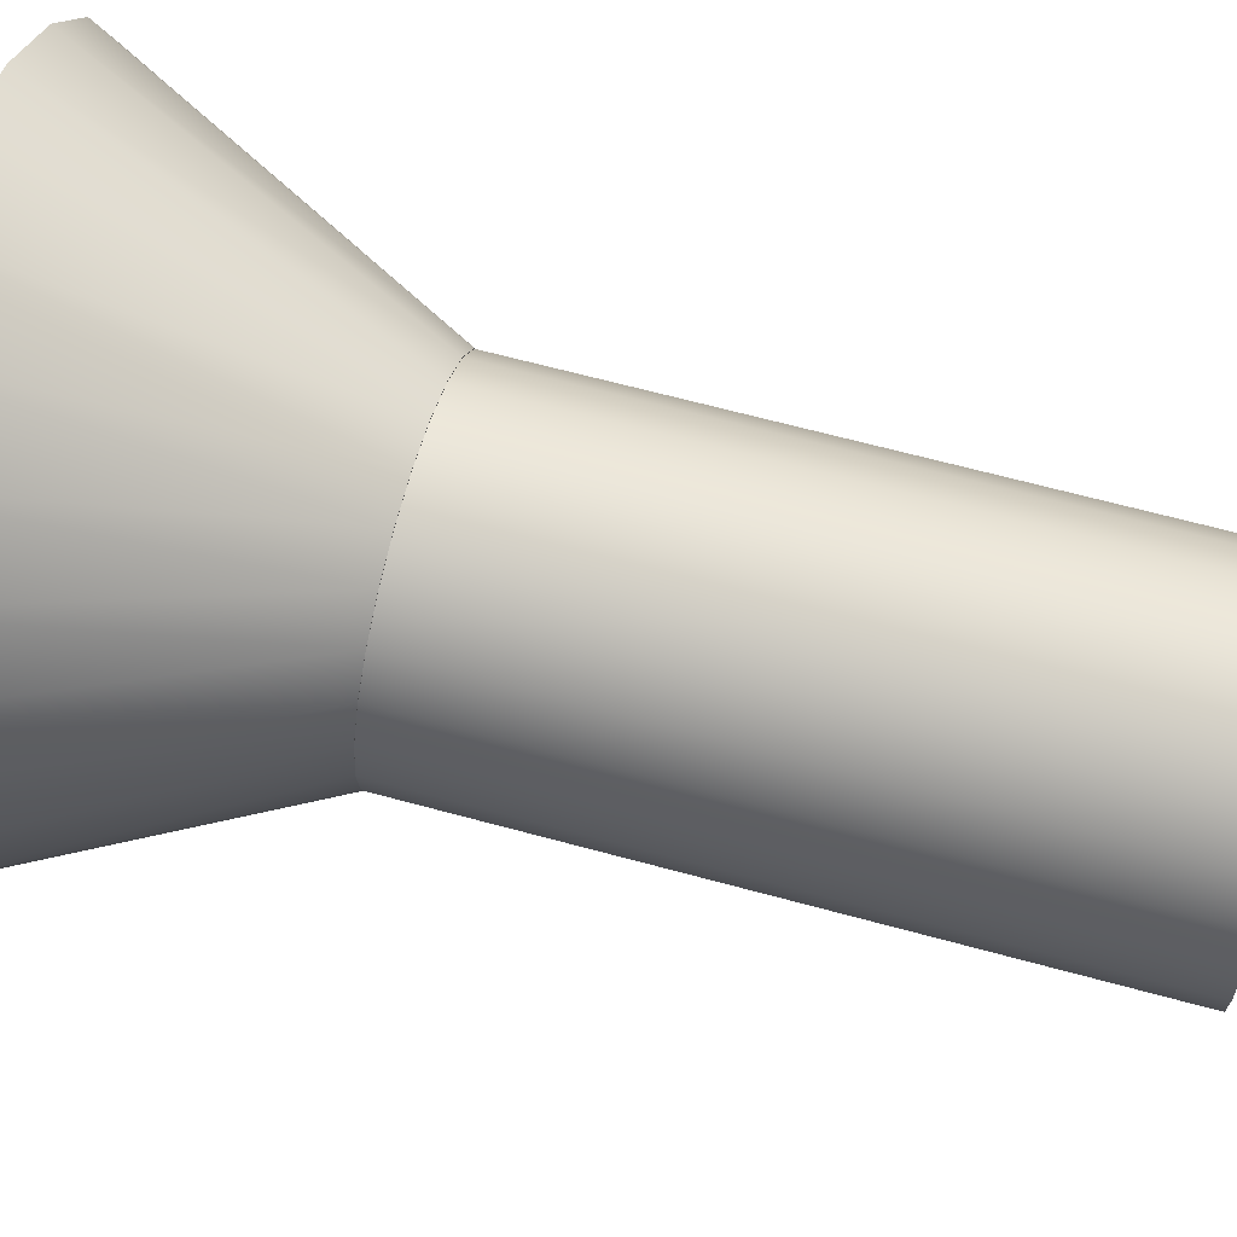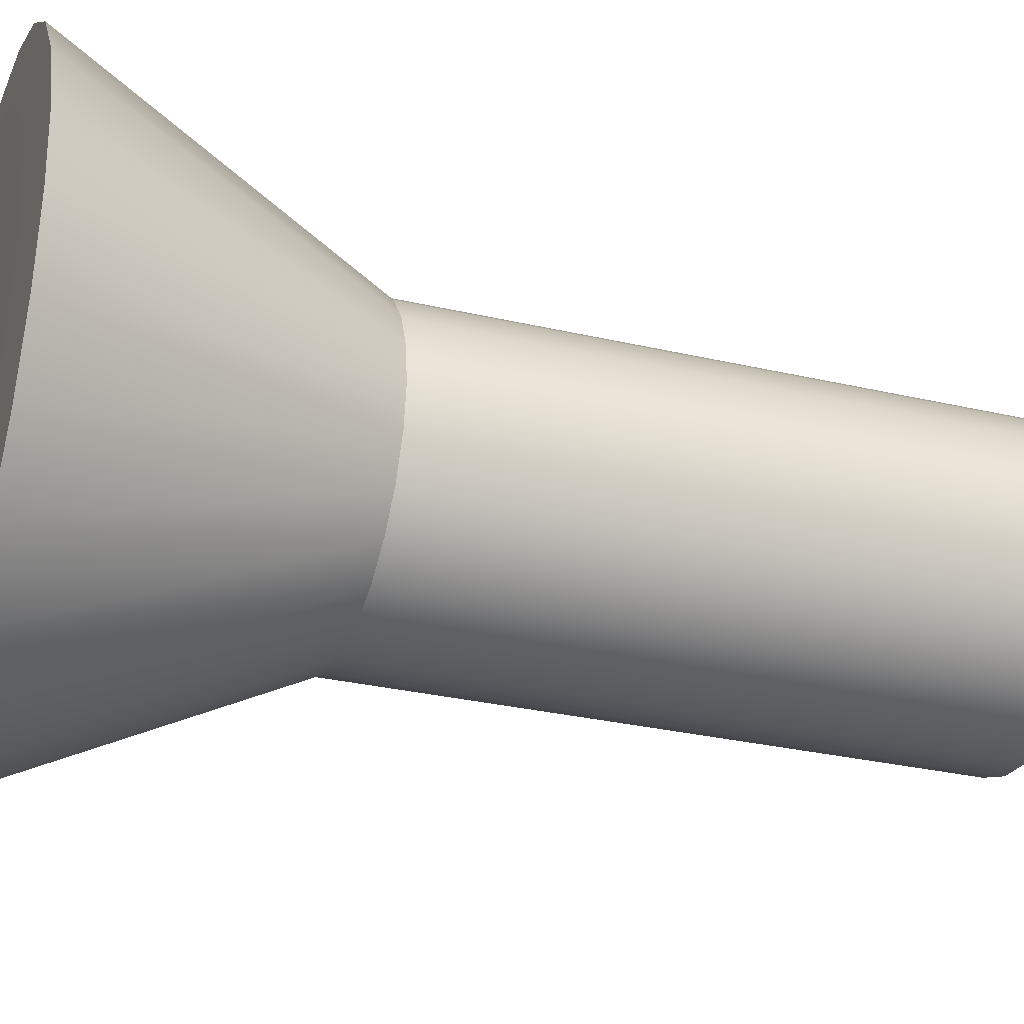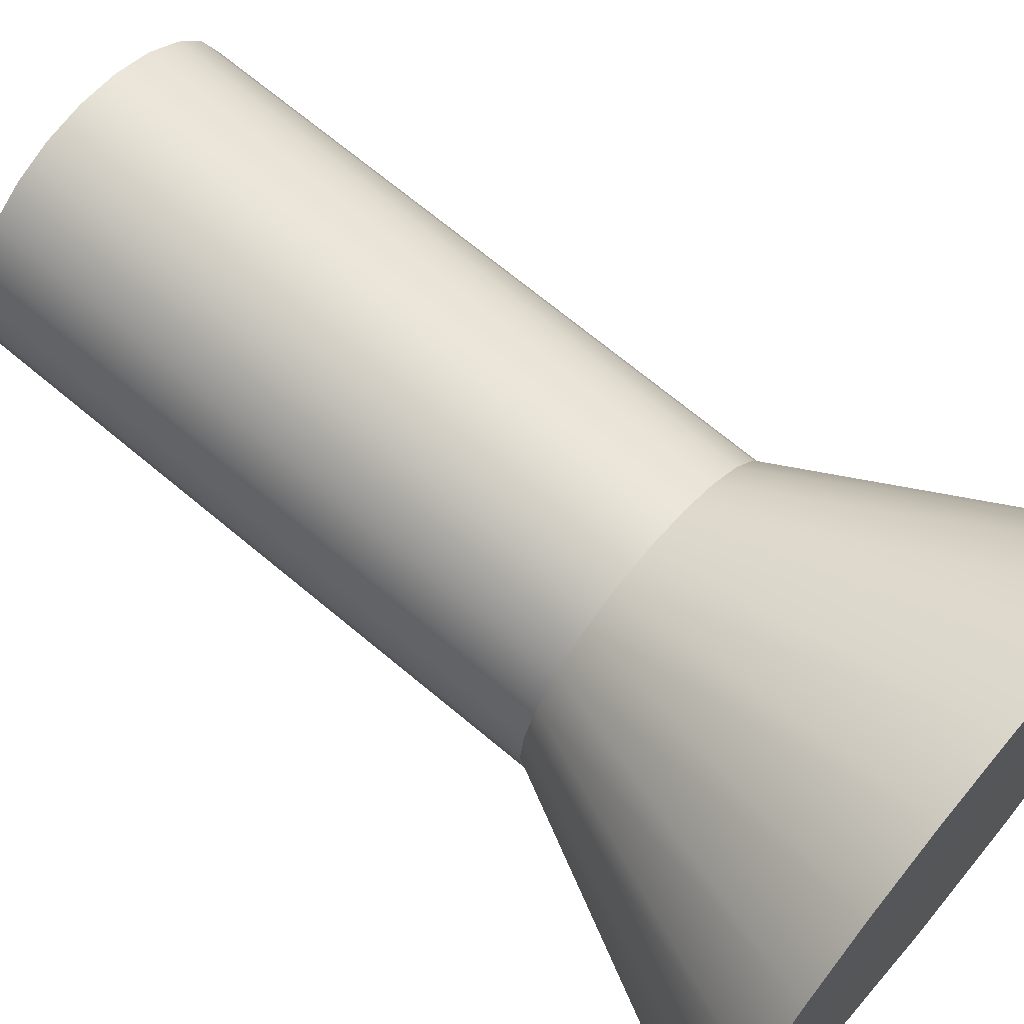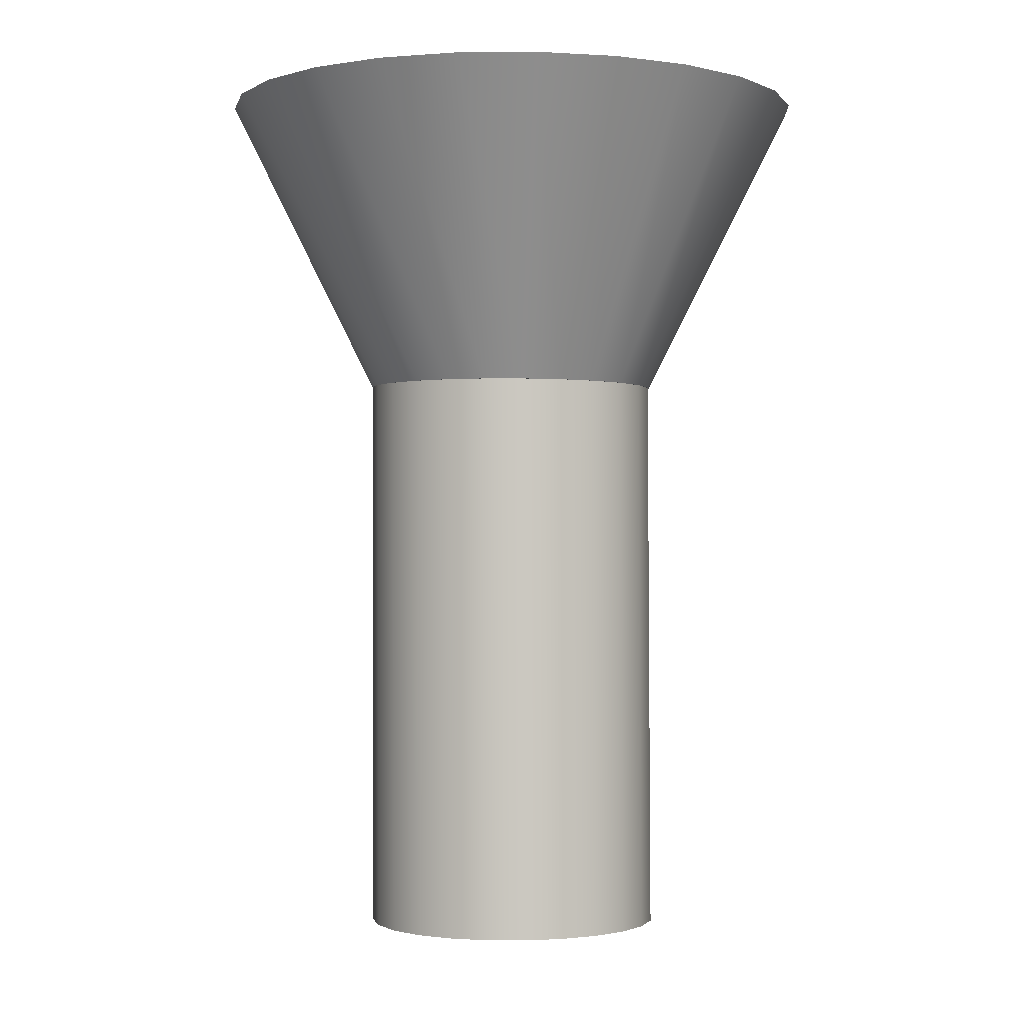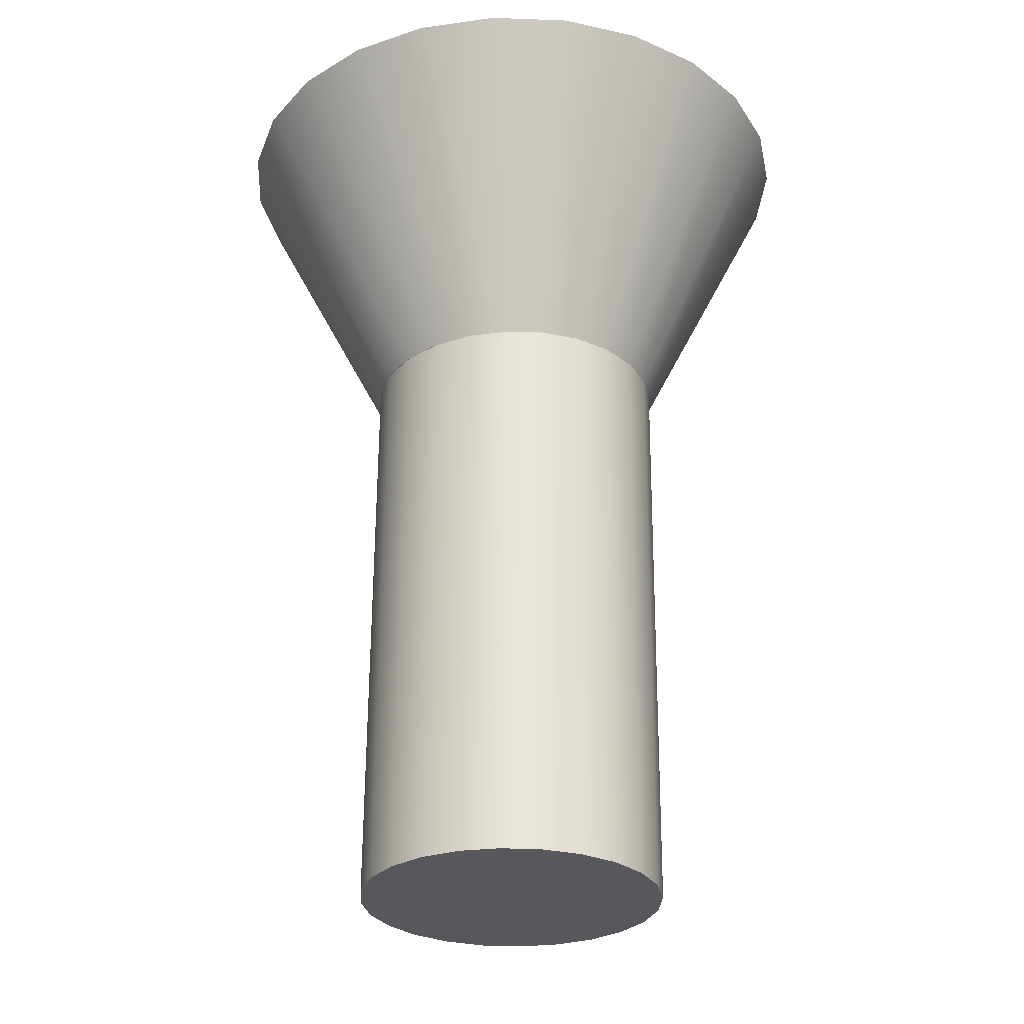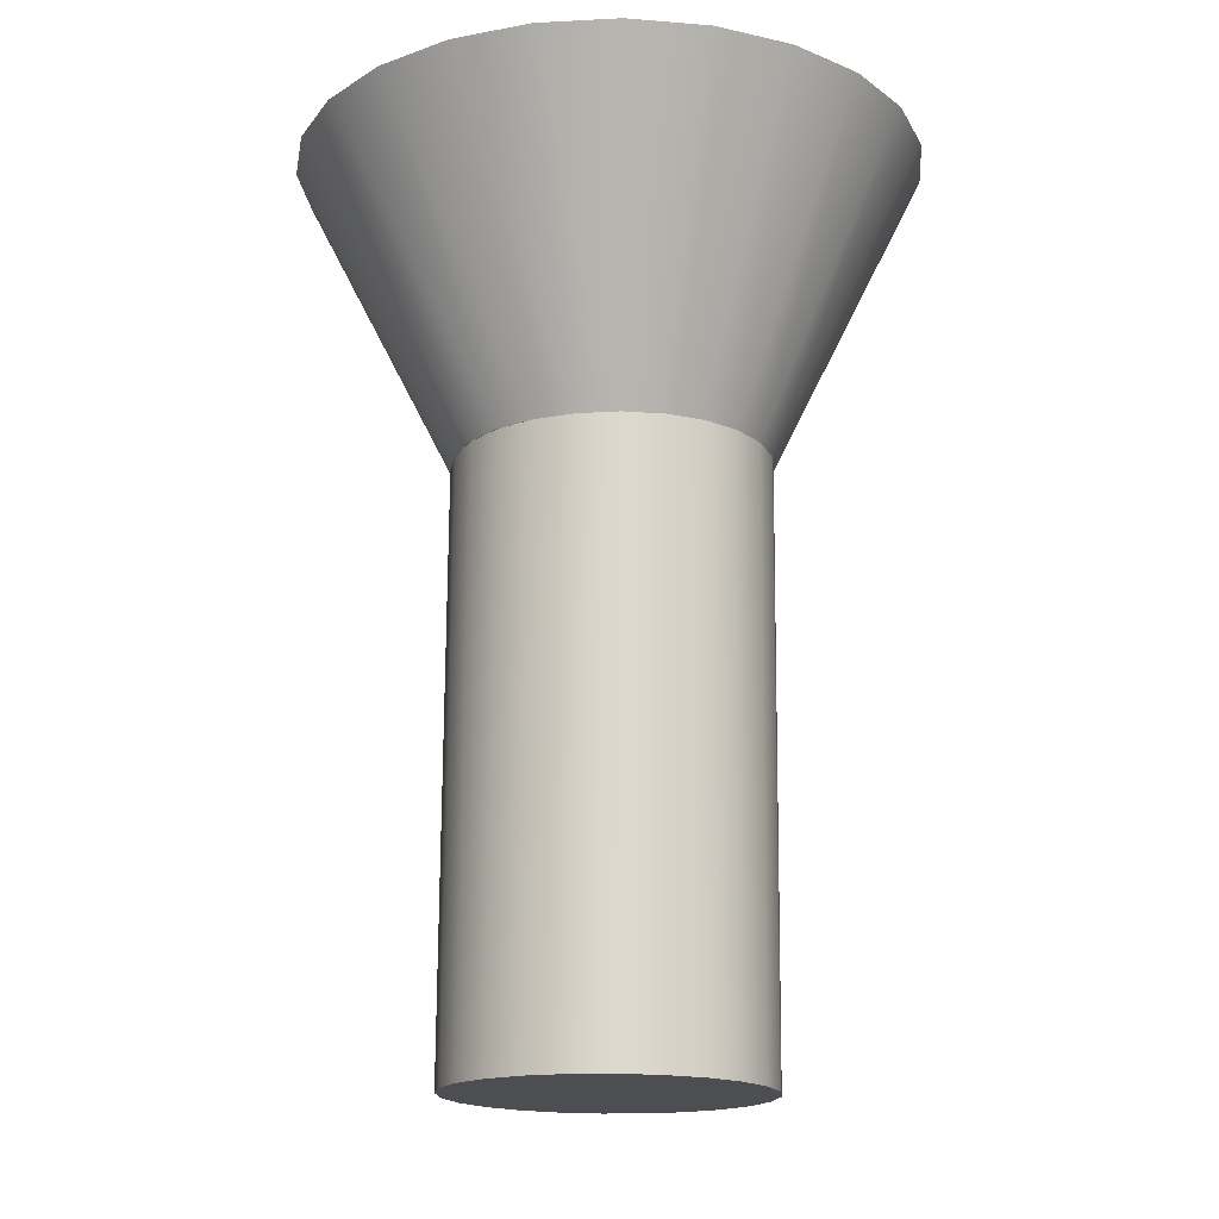
<metadata>
{"format":"obj","ext":"obj","renderer":"f3d","projection":"perspective","resolution":1024,"background":"white","views":[{"elev":66.1,"azim":105.4,"up":"+Y"},{"elev":-30.6,"azim":70.9,"up":"+Y"},{"elev":68.5,"azim":-50.0,"up":"+Y"},{"elev":-1.3,"azim":145.3,"up":"+Z"},{"elev":-28.8,"azim":-71.1,"up":"+Z"},{"elev":-17.2,"azim":-77.3,"up":"+Z"}]}
</metadata>
<code>
o Cylinder1
v 0 -0.9966 1.914
v 0.2588 -0.9625 1.913
v 0.5 -0.8626 1.913
v 0.7071 -0.7037 1.912
v 0.866 -0.4966 1.91
v 0.9659 -0.2554 1.909
v 1 0.003408 1.907
v 0.9659 0.2622 1.905
v 0.866 0.5034 1.903
v 0.7071 0.7105 1.902
v 0.5 0.8694 1.901
v 0.2588 0.9693 1.9
v 0 1.003 1.9
v -0.2588 0.9693 1.9
v -0.5 0.8694 1.901
v -0.7071 0.7105 1.902
v -0.866 0.5034 1.903
v -0.9659 0.2622 1.905
v -1 0.003408 1.907
v -0.9659 -0.2554 1.909
v -0.866 -0.4966 1.91
v -0.7071 -0.7037 1.912
v -0.5 -0.8626 1.913
v -0.2588 -0.9625 1.913
v 0 -0.5034 0.9102
v 0.1294 -0.4864 0.9101
v 0.25 -0.4364 0.9098
v 0.3536 -0.357 0.9092
v 0.433 -0.2534 0.9085
v 0.483 -0.1328 0.9077
v 0.5 -0.003408 0.9068
v 0.483 0.126 0.9059
v 0.433 0.2466 0.9051
v 0.3536 0.3502 0.9044
v 0.25 0.4296 0.9039
v 0.1294 0.4796 0.9035
v 0 0.4966 0.9034
v -0.1294 0.4796 0.9035
v -0.25 0.4296 0.9039
v -0.3536 0.3502 0.9044
v -0.433 0.2466 0.9051
v -0.483 0.126 0.9059
v -0.5 -0.003408 0.9068
v -0.483 -0.1328 0.9077
v -0.433 -0.2534 0.9085
v -0.3536 -0.357 0.9092
v -0.25 -0.4364 0.9098
v -0.1294 -0.4864 0.9101
v 0 0.003408 1.907
v 0 -0.003408 0.9068
v 0.2329 -0.8659 1.913
v 0 -0.8966 1.913
v 0.45 -0.776 1.912
v 0.6364 -0.633 1.911
v 0.7794 -0.4466 1.91
v 0.8693 -0.2295 1.908
v 0.9 0.003408 1.907
v 0.8693 0.2363 1.905
v 0.7794 0.4534 1.904
v 0.6364 0.6398 1.902
v 0.45 0.7828 1.901
v 0.2329 0.8727 1.901
v 0 0.9034 1.901
v -0.2329 0.8727 1.901
v -0.45 0.7828 1.901
v -0.6364 0.6398 1.902
v -0.7794 0.4534 1.904
v -0.8693 0.2363 1.905
v -0.9 0.003408 1.907
v -0.8693 -0.2295 1.908
v -0.7794 -0.4466 1.91
v -0.6364 -0.633 1.911
v -0.45 -0.776 1.912
v -0.2329 -0.8659 1.913
v 0 -0.7966 1.912
v 0.207 -0.7693 1.912
v 0.4 -0.6894 1.912
v 0.5657 -0.5623 1.911
v 0.6928 -0.3966 1.91
v 0.7727 -0.2036 1.908
v 0.8 0.003408 1.907
v 0.7727 0.2104 1.905
v 0.6928 0.4034 1.904
v 0.5657 0.5691 1.903
v 0.4 0.6962 1.902
v 0.207 0.7761 1.902
v 0 0.8034 1.901
v -0.207 0.7761 1.902
v -0.4 0.6962 1.902
v -0.5657 0.5691 1.903
v -0.6928 0.4034 1.904
v -0.7727 0.2104 1.905
v -0.8 0.003408 1.907
v -0.7727 -0.2036 1.908
v -0.6928 -0.3966 1.91
v -0.5657 -0.5623 1.911
v -0.4 -0.6894 1.912
v -0.207 -0.7693 1.912
f 1 25 26 2
f 2 26 27 3
f 3 27 28 4
f 4 28 29 5
f 5 29 30 6
f 6 30 31 7
f 7 31 32 8
f 8 32 33 9
f 9 33 34 10
f 10 34 35 11
f 11 35 36 12
f 12 36 37 13
f 13 37 38 14
f 14 38 39 15
f 15 39 40 16
f 16 40 41 17
f 17 41 42 18
f 18 42 43 19
f 19 43 44 20
f 20 44 45 21
f 21 45 46 22
f 22 46 47 23
f 23 47 48 24
f 24 48 25 1
f 75 76 49
f 76 77 49
f 77 78 49
f 78 79 49
f 79 80 49
f 80 81 49
f 81 82 49
f 82 83 49
f 83 84 49
f 84 85 49
f 85 86 49
f 86 87 49
f 87 88 49
f 88 89 49
f 89 90 49
f 90 91 49
f 91 92 49
f 92 93 49
f 93 94 49
f 94 95 49
f 95 96 49
f 96 97 49
f 97 98 49
f 98 75 49
f 26 25 50
f 27 26 50
f 28 27 50
f 29 28 50
f 30 29 50
f 31 30 50
f 32 31 50
f 33 32 50
f 34 33 50
f 35 34 50
f 36 35 50
f 37 36 50
f 38 37 50
f 39 38 50
f 40 39 50
f 41 40 50
f 42 41 50
f 43 42 50
f 44 43 50
f 45 44 50
f 46 45 50
f 47 46 50
f 48 47 50
f 25 48 50
f 1 2 51 52
f 2 3 53 51
f 3 4 54 53
f 4 5 55 54
f 5 6 56 55
f 6 7 57 56
f 7 8 58 57
f 8 9 59 58
f 9 10 60 59
f 10 11 61 60
f 11 12 62 61
f 12 13 63 62
f 13 14 64 63
f 14 15 65 64
f 15 16 66 65
f 16 17 67 66
f 17 18 68 67
f 18 19 69 68
f 19 20 70 69
f 20 21 71 70
f 21 22 72 71
f 22 23 73 72
f 23 24 74 73
f 24 1 52 74
f 52 51 76 75
f 51 53 77 76
f 53 54 78 77
f 54 55 79 78
f 55 56 80 79
f 56 57 81 80
f 57 58 82 81
f 58 59 83 82
f 59 60 84 83
f 60 61 85 84
f 61 62 86 85
f 62 63 87 86
f 63 64 88 87
f 64 65 89 88
f 65 66 90 89
f 66 67 91 90
f 67 68 92 91
f 68 69 93 92
f 69 70 94 93
f 70 71 95 94
f 71 72 96 95
f 72 73 97 96
f 73 74 98 97
f 74 52 75 98
o Circle
v 0 0 1.925
v 0.8 0 1.925
v 0.6928 0.4 1.925
v 0.4 0.6928 1.925
v 0 0.8 1.925
v -0.4 0.6928 1.925
v -0.6928 0.4 1.925
v -0.8 0 1.925
v -0.6928 -0.4 1.925
v -0.4 -0.6928 1.925
v -0 -0.8 1.925
v 0.4 -0.6928 1.925
v 0.6928 -0.4 1.925
v 0.8 -0 1.925
f 100 101 99
f 101 102 99
f 102 103 99
f 103 104 99
f 104 105 99
f 105 106 99
f 106 107 99
f 107 108 99
f 108 109 99
f 109 110 99
f 110 111 99
f 111 112 99
o Cylinder
v 0 -0.5063 0.9968
v 0.1294 -0.4893 0.9969
v 0.25 -0.4393 0.9972
v 0.3536 -0.3599 0.9977
v 0.433 -0.2563 0.9984
v 0.483 -0.1357 0.9992
v 0.5 -0.006344 1
v 0.483 0.1231 1.001
v 0.433 0.2437 1.002
v 0.3536 0.3472 1.002
v 0.25 0.4266 1.003
v 0.1294 0.4766 1.003
v 0 0.4936 1.003
v -0.1294 0.4766 1.003
v -0.25 0.4266 1.003
v -0.3536 0.3472 1.002
v -0.433 0.2437 1.002
v -0.483 0.1231 1.001
v -0.5 -0.006344 1
v -0.483 -0.1357 0.9992
v -0.433 -0.2563 0.9984
v -0.3536 -0.3599 0.9977
v -0.25 -0.4393 0.9972
v -0.1294 -0.4893 0.9969
v 0 -0.4936 -1.003
v 0.1294 -0.4766 -1.003
v 0.25 -0.4266 -1.003
v 0.3536 -0.3472 -1.002
v 0.433 -0.2437 -1.002
v 0.483 -0.1231 -1.001
v 0.5 0.006344 -1
v 0.483 0.1357 -0.9992
v 0.433 0.2563 -0.9984
v 0.3536 0.3599 -0.9977
v 0.25 0.4393 -0.9972
v 0.1294 0.4893 -0.9969
v 0 0.5063 -0.9968
v -0.1294 0.4893 -0.9969
v -0.25 0.4393 -0.9972
v -0.3536 0.3599 -0.9977
v -0.433 0.2563 -0.9984
v -0.483 0.1357 -0.9992
v -0.5 0.006344 -1
v -0.483 -0.1231 -1.001
v -0.433 -0.2437 -1.002
v -0.3536 -0.3472 -1.002
v -0.25 -0.4266 -1.003
v -0.1294 -0.4766 -1.003
v 0 -0.006344 1
v 0 0.006344 -1
f 113 137 138 114
f 114 138 139 115
f 115 139 140 116
f 116 140 141 117
f 117 141 142 118
f 118 142 143 119
f 119 143 144 120
f 120 144 145 121
f 121 145 146 122
f 122 146 147 123
f 123 147 148 124
f 124 148 149 125
f 125 149 150 126
f 126 150 151 127
f 127 151 152 128
f 128 152 153 129
f 129 153 154 130
f 130 154 155 131
f 131 155 156 132
f 132 156 157 133
f 133 157 158 134
f 134 158 159 135
f 135 159 160 136
f 136 160 137 113
f 113 114 161
f 114 115 161
f 115 116 161
f 116 117 161
f 117 118 161
f 118 119 161
f 119 120 161
f 120 121 161
f 121 122 161
f 122 123 161
f 123 124 161
f 124 125 161
f 125 126 161
f 126 127 161
f 127 128 161
f 128 129 161
f 129 130 161
f 130 131 161
f 131 132 161
f 132 133 161
f 133 134 161
f 134 135 161
f 135 136 161
f 136 113 161
f 138 137 162
f 139 138 162
f 140 139 162
f 141 140 162
f 142 141 162
f 143 142 162
f 144 143 162
f 145 144 162
f 146 145 162
f 147 146 162
f 148 147 162
f 149 148 162
f 150 149 162
f 151 150 162
f 152 151 162
f 153 152 162
f 154 153 162
f 155 154 162
f 156 155 162
f 157 156 162
f 158 157 162
f 159 158 162
f 160 159 162
f 137 160 162

</code>
